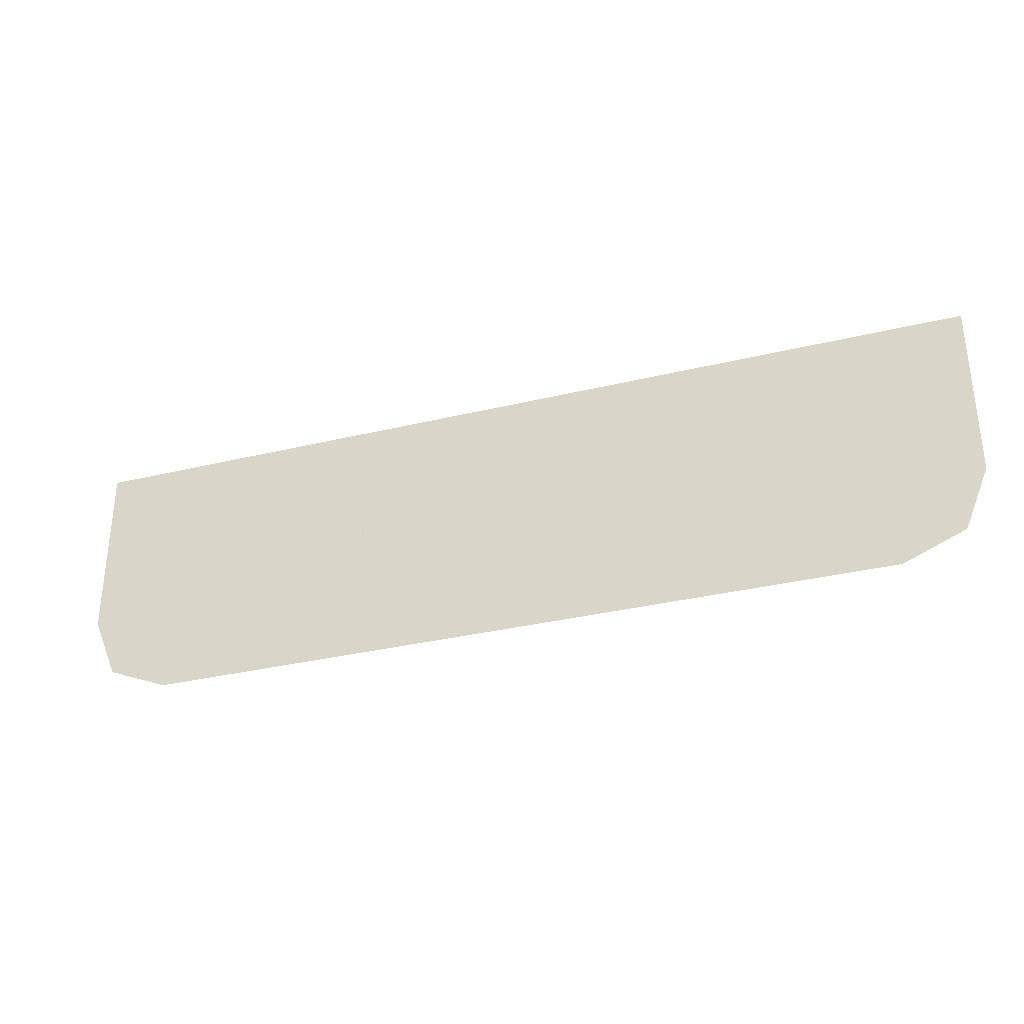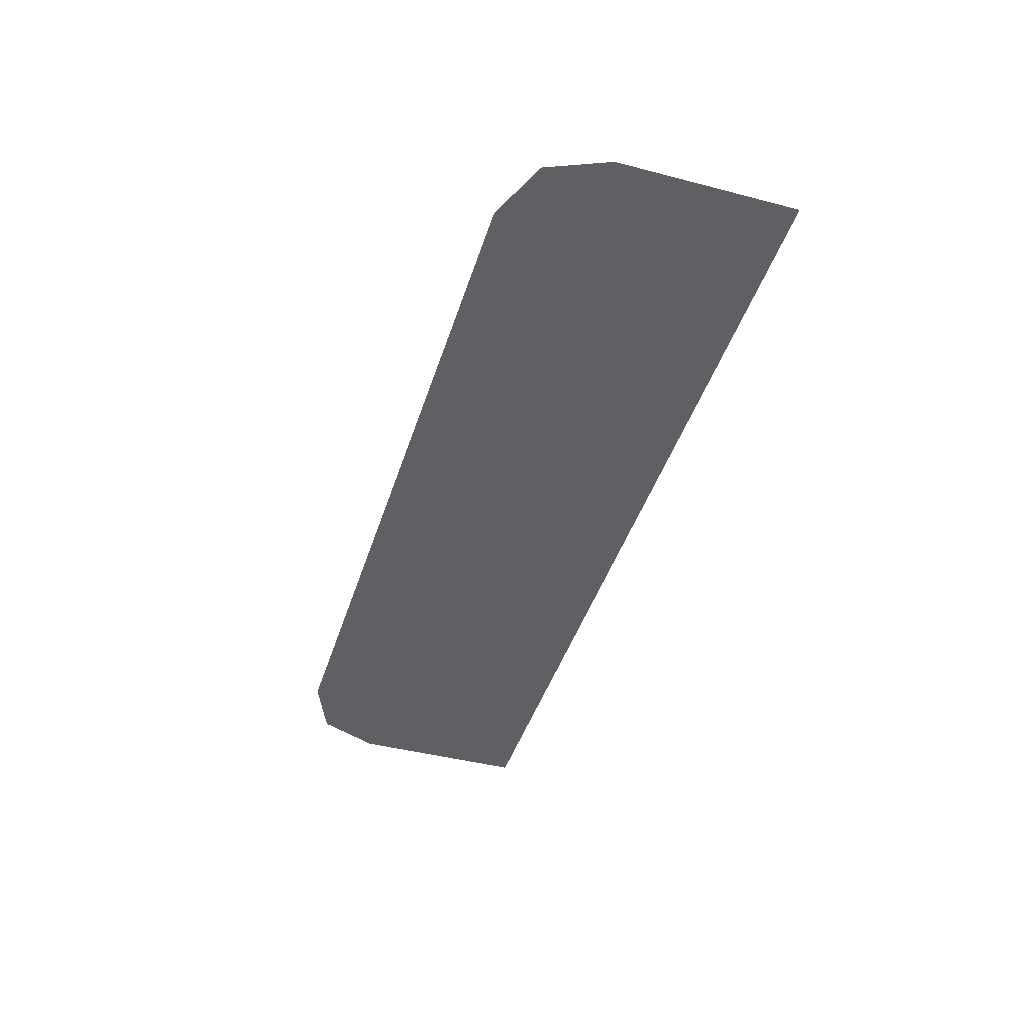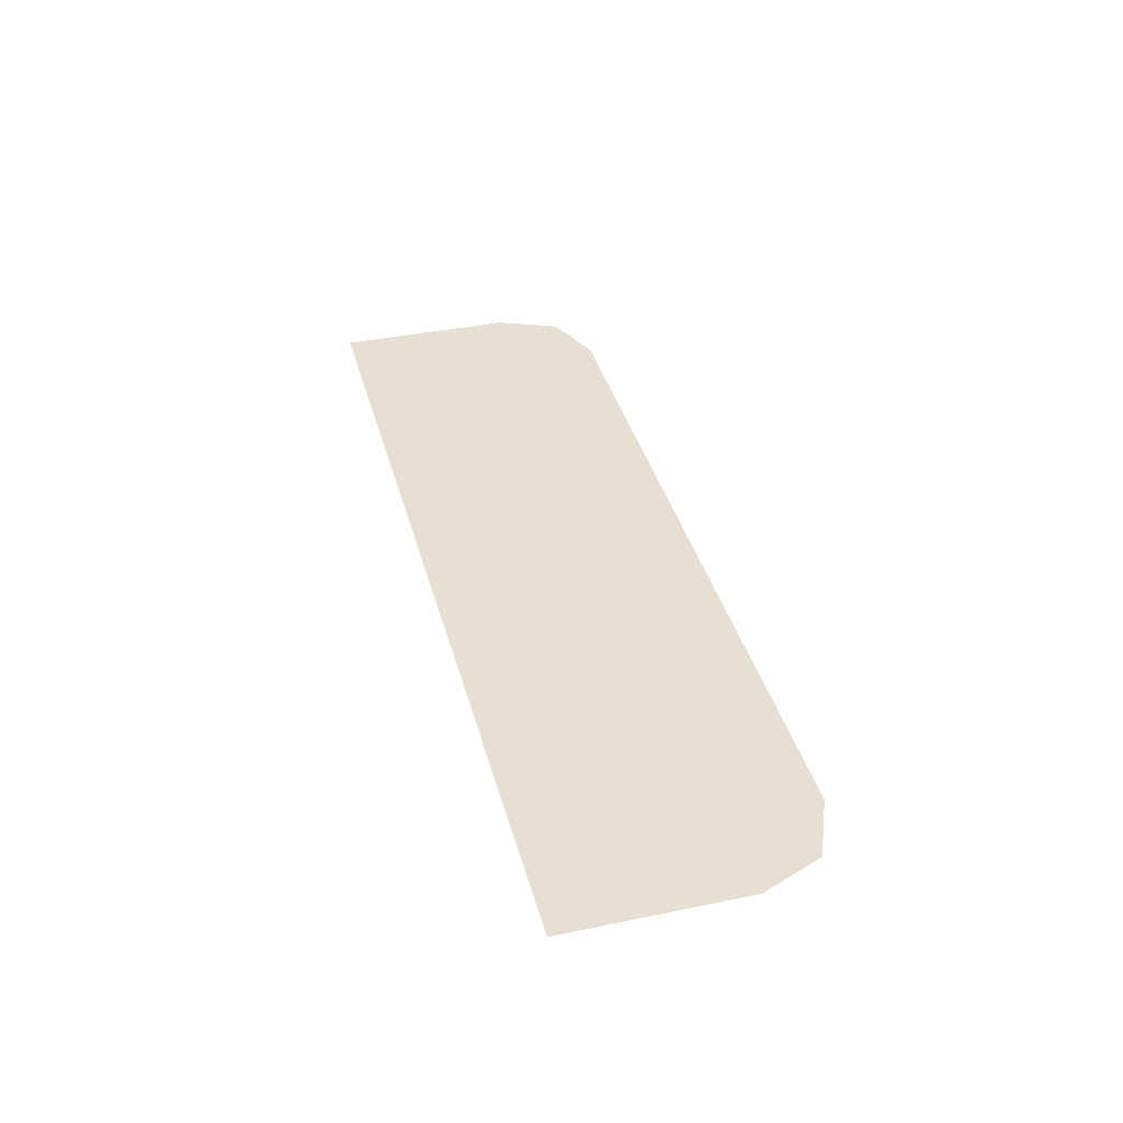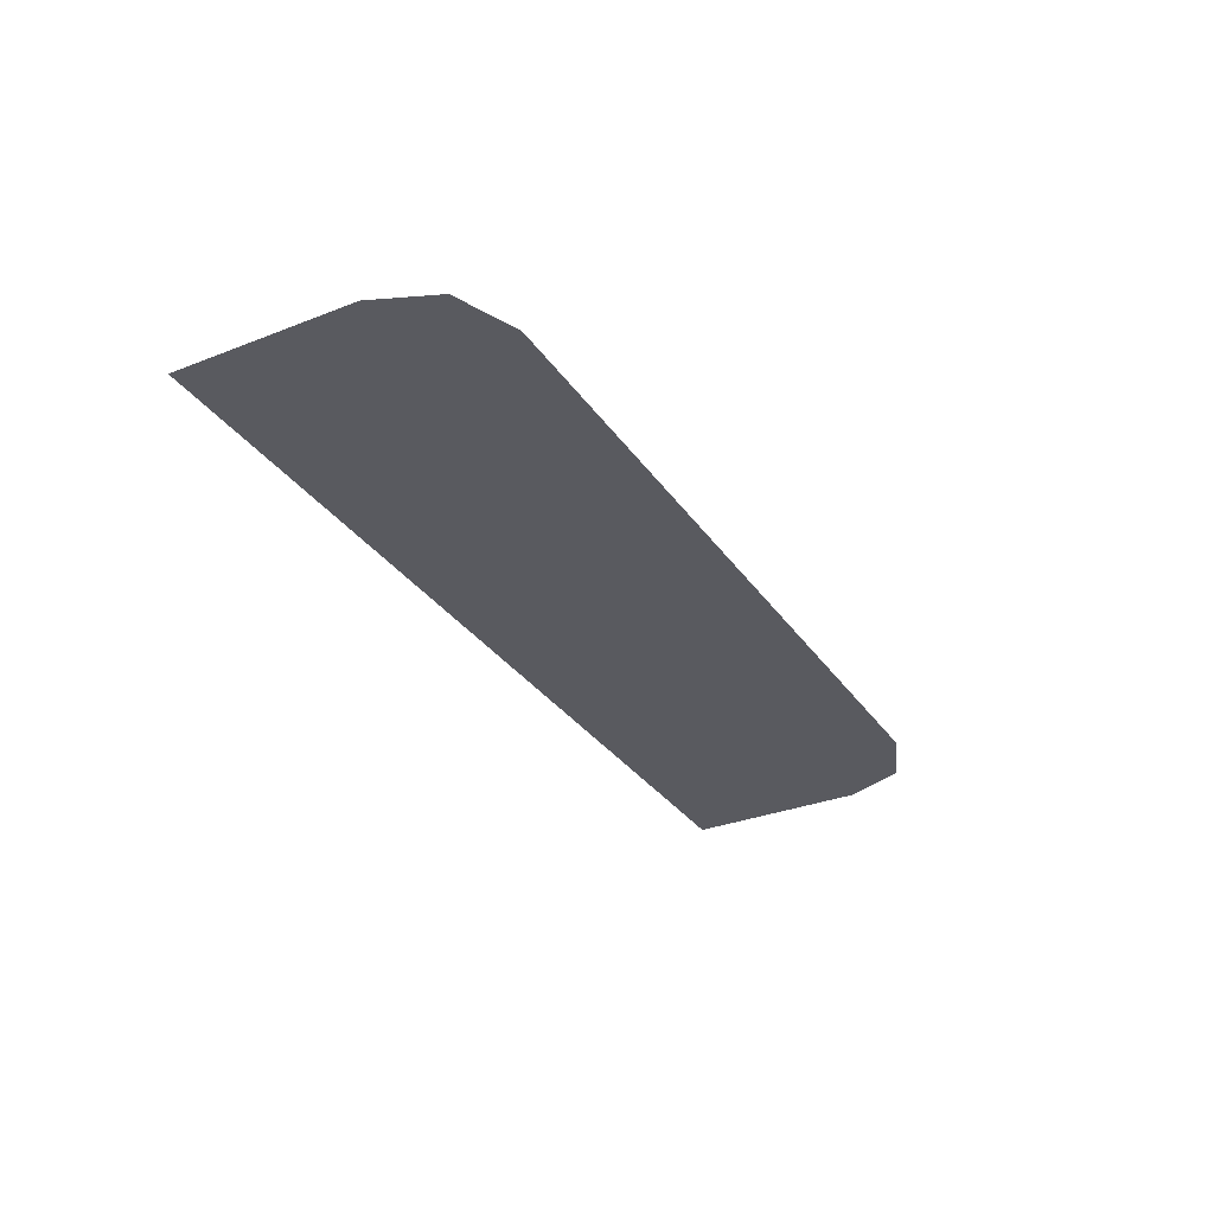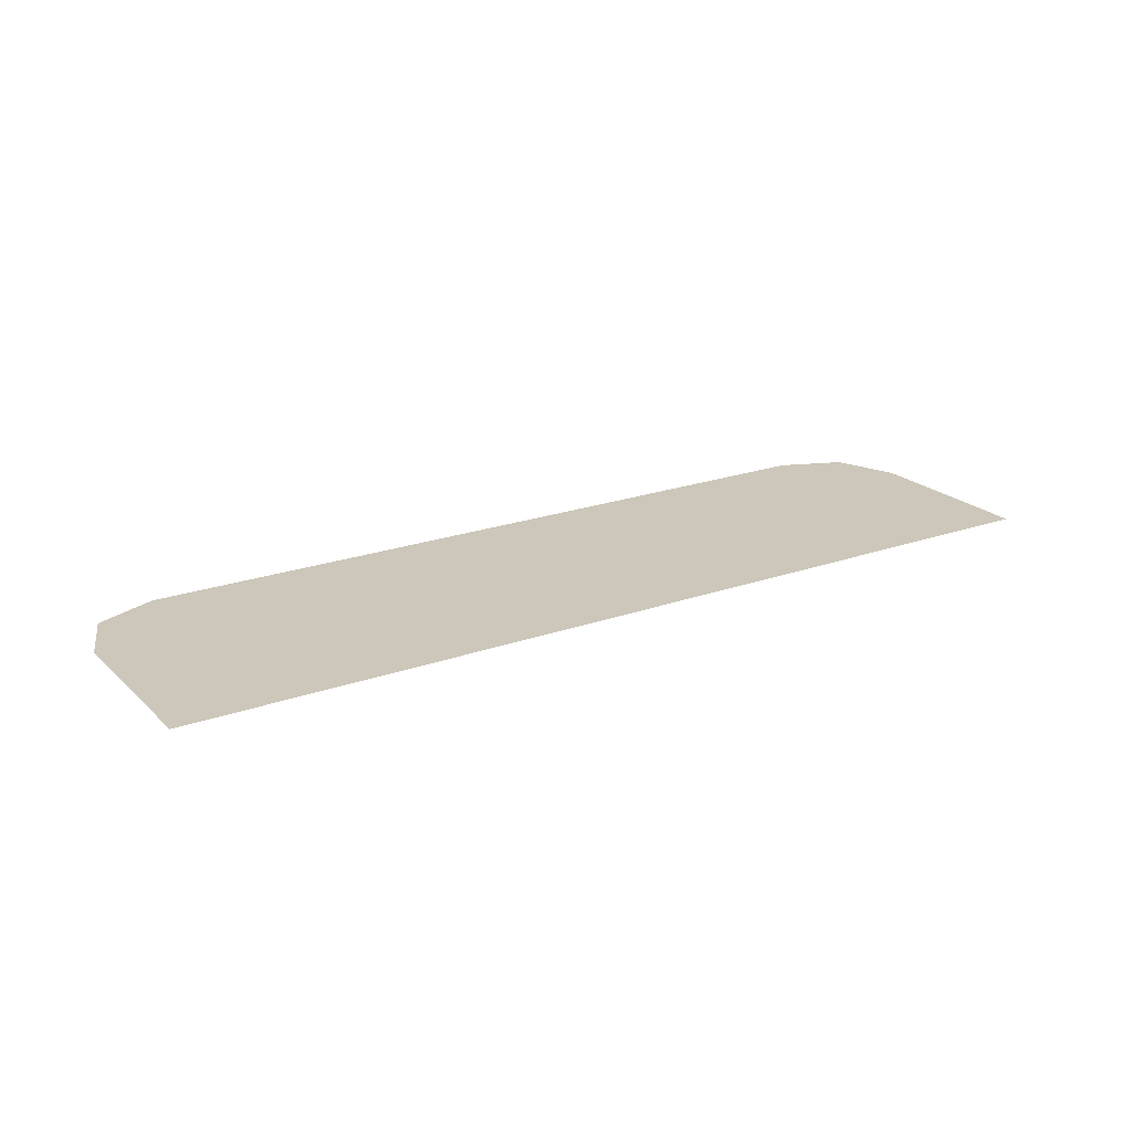
<metadata>
{"format":"obj","ext":"obj","renderer":"f3d","projection":"perspective","resolution":1024,"background":"white","views":[{"elev":-32.7,"azim":18.6,"up":"+Z"},{"elev":-43.3,"azim":-107.1,"up":"+Y"},{"elev":38.0,"azim":75.3,"up":"+Y"},{"elev":-31.9,"azim":118.8,"up":"+Y"},{"elev":21.4,"azim":-32.4,"up":"+Y"}]}
</metadata>
<code>
v -0.4 -0.0125 -0.1545
v -0.378 -0.0125 -0.2075
v -0.325 -0.0125 -0.2295
v 0.4 -0.0125 -0.1545
v 0.378 -0.0125 -0.2075
v 0.325 -0.0125 -0.2295
v -0.4 -0.0125 0.00072
v -0.4 -0.0125 -0.1545
v -0.3 -0.0125 -0.0497
v -0.3 -0.0125 0.00072
v -0.3 -0.0125 -0.0497
v -0.4 -0.0125 -0.1545
v -0.2933 -0.0125 -0.08318
v -0.2933 -0.0125 -0.08318
v -0.4 -0.0125 -0.1545
v -0.2744 -0.0125 -0.1116
v -0.2744 -0.0125 -0.1116
v -0.4 -0.0125 -0.1545
v -0.246 -0.0125 -0.1305
v -0.246 -0.0125 -0.1305
v -0.4 -0.0125 -0.1545
v -0.325 -0.0125 -0.2295
v -0.2125 -0.0125 -0.1372
v -0.1961 -0.0125 -0.1356
v -0.2125 -0.0125 -0.1372
v -0.325 -0.0125 -0.2295
v 0.325 -0.0125 -0.2295
v 0.4 -0.0125 0.00072
v -0.0216 -0.0125 0.00072
v -0.02522 -0.0125 -0.04666
v 0.4 -0.0125 -0.1545
v 0.4 -0.0125 -0.1545
v -0.02522 -0.0125 -0.04666
v -0.031 -0.0125 -0.07034
v 0.4 -0.0125 -0.1545
v -0.031 -0.0125 -0.07034
v -0.04407 -0.0125 -0.09092
v 0.4 -0.0125 -0.1545
v -0.04407 -0.0125 -0.09092
v -0.06305 -0.0125 -0.1062
v 0.4 -0.0125 -0.1545
v -0.06305 -0.0125 -0.1062
v -0.08593 -0.0125 -0.1146
v 0.4 -0.0125 -0.1545
v -0.08593 -0.0125 -0.1146
v -0.1961 -0.0125 -0.1356
v 0.325 -0.0125 -0.2295
v -0.3 -0.0125 0.00072
v -0.2746 -0.0125 -0.008865
v -0.275 -0.0125 0.00072
v -0.3 -0.0125 0.00072
v -0.3 -0.0125 -0.0497
v -0.2749 -0.0125 -0.04225
v -0.2746 -0.0125 -0.008865
v -0.2685 -0.0125 -0.00949
v -0.2746 -0.0125 -0.008865
v -0.2749 -0.0125 -0.04225
v -0.2249 -0.0125 -0.0327
v -0.2685 -0.0125 -0.00949
v -0.2249 -0.0125 -0.0327
v -0.2625 -0.0125 -0.0097
v -0.2625 -0.0125 -0.0097
v -0.2249 -0.0125 -0.0327
v -0.246 -0.0125 -0.0097
v -0.246 -0.0125 -0.0097
v -0.2249 -0.0125 -0.0327
v -0.2015 -0.0125 -0.02554
v -0.2244 -0.0125 -0.007
v -0.2244 -0.0125 -0.007
v -0.2015 -0.0125 -0.02554
v -0.1803 -0.0125 -0.0135
v -0.2047 -0.0125 0.00072
v -0.2244 -0.0125 -0.007
v -0.1803 -0.0125 -0.0135
v -0.1645 -0.0125 0.00072
v -0.04668 -0.0125 0.00072
v -0.05014 -0.0125 -0.04476
v -0.02522 -0.0125 -0.04666
v -0.0216 -0.0125 0.00072
v -0.031 -0.0125 -0.07034
v -0.02522 -0.0125 -0.04666
v -0.05014 -0.0125 -0.04476
v -0.054 -0.0125 -0.06055
v -0.054 -0.0125 -0.06055
v -0.06272 -0.0125 -0.07426
v -0.04407 -0.0125 -0.09092
v -0.031 -0.0125 -0.07034
v -0.06305 -0.0125 -0.1062
v -0.04407 -0.0125 -0.09092
v -0.06272 -0.0125 -0.07426
v -0.07537 -0.0125 -0.08446
v -0.08593 -0.0125 -0.1146
v -0.06305 -0.0125 -0.1062
v -0.07537 -0.0125 -0.08446
v -0.09062 -0.0125 -0.09007
v -0.1961 -0.0125 -0.1356
v -0.08593 -0.0125 -0.1146
v -0.09062 -0.0125 -0.09007
v -0.2008 -0.0125 -0.1111
v -0.2008 -0.0125 -0.1111
v -0.2125 -0.0125 -0.1122
v -0.2125 -0.0125 -0.1372
v -0.1961 -0.0125 -0.1356
v -0.2125 -0.0125 -0.1122
v -0.2364 -0.0125 -0.1074
v -0.246 -0.0125 -0.1305
v -0.2125 -0.0125 -0.1372
v -0.2744 -0.0125 -0.1116
v -0.246 -0.0125 -0.1305
v -0.2364 -0.0125 -0.1074
v -0.2567 -0.0125 -0.0939
v -0.2933 -0.0125 -0.08318
v -0.2744 -0.0125 -0.1116
v -0.2567 -0.0125 -0.0939
v -0.2702 -0.0125 -0.07362
v -0.3 -0.0125 -0.0497
v -0.2933 -0.0125 -0.08318
v -0.2702 -0.0125 -0.07362
v -0.275 -0.0125 -0.0497
v -0.3 -0.0125 -0.0497
v -0.275 -0.0125 -0.0497
v -0.2749 -0.0125 -0.04225
v -0.1645 -0.0125 0.00072
v -0.1803 -0.0125 -0.0135
v -0.05014 -0.0125 -0.04476
v -0.04668 -0.0125 0.00072
v -0.054 -0.0125 -0.06055
v -0.05014 -0.0125 -0.04476
v -0.1803 -0.0125 -0.0135
v -0.2015 -0.0125 -0.02554
v -0.2015 -0.0125 -0.02554
v -0.2249 -0.0125 -0.0327
v -0.06272 -0.0125 -0.07426
v -0.054 -0.0125 -0.06055
v -0.2249 -0.0125 -0.0327
v -0.2749 -0.0125 -0.04225
v -0.275 -0.0125 -0.0497
v -0.2702 -0.0125 -0.07362
v -0.2249 -0.0125 -0.0327
v -0.09062 -0.0125 -0.09007
v -0.07537 -0.0125 -0.08446
v -0.06272 -0.0125 -0.07426
v -0.2249 -0.0125 -0.0327
v -0.2702 -0.0125 -0.07362
v -0.2567 -0.0125 -0.0939
v -0.2364 -0.0125 -0.1074
v -0.2008 -0.0125 -0.1111
v -0.09062 -0.0125 -0.09007
v -0.2249 -0.0125 -0.0327
v -0.2125 -0.0125 -0.1122
v -0.2249 -0.0125 -0.0327
v -0.2364 -0.0125 -0.1074
v -0.2125 -0.0125 -0.1122
v -0.275 -0.0125 0.00072
v -0.2746 -0.0125 -0.008865
v -0.2685 -0.0125 -0.00949
v -0.2625 -0.0125 -0.0097
v -0.275 -0.0125 0.00072
v -0.246 -0.0125 -0.0097
v -0.2244 -0.0125 -0.007
v -0.2047 -0.0125 0.00072
v -0.275 -0.0125 0.00072
v -0.2625 -0.0125 -0.0097
v -0.246 -0.0125 -0.0097
g mesh7289181
f 1 2 3
g mesh7289183
f 4 6 5
f 7 8 9
f 9 10 7
f 11 12 13
f 14 15 16
f 17 18 19
f 20 21 22
f 22 23 20
f 24 25 26
f 26 27 24
f 28 29 30
f 30 31 28
f 32 33 34
f 35 36 37
f 38 39 40
f 41 42 43
f 44 45 46
f 46 47 44
f 48 49 50
f 51 52 53
f 53 54 51
f 55 56 57
f 57 58 55
f 59 60 61
f 62 63 64
f 65 66 67
f 67 68 65
f 69 70 71
f 72 73 74
f 74 75 72
f 76 77 78
f 78 79 76
f 80 81 82
f 82 83 80
f 84 85 86
f 86 87 84
f 88 89 90
f 90 91 88
f 92 93 94
f 94 95 92
f 96 97 98
f 98 99 96
f 100 101 102
f 102 103 100
f 104 105 106
f 106 107 104
f 108 109 110
f 110 111 108
f 112 113 114
f 114 115 112
f 116 117 118
f 118 119 116
f 120 121 122
f 123 124 125
f 125 126 123
f 127 128 129
f 129 130 127
f 131 132 133
f 133 134 131
f 135 136 137
f 137 138 135
f 139 140 141
f 141 142 139
f 143 144 145
f 145 146 143
f 147 148 149
f 149 150 147
f 151 152 153
f 154 155 156
f 156 157 154
f 158 159 160
f 160 161 158
f 162 163 164

</code>
